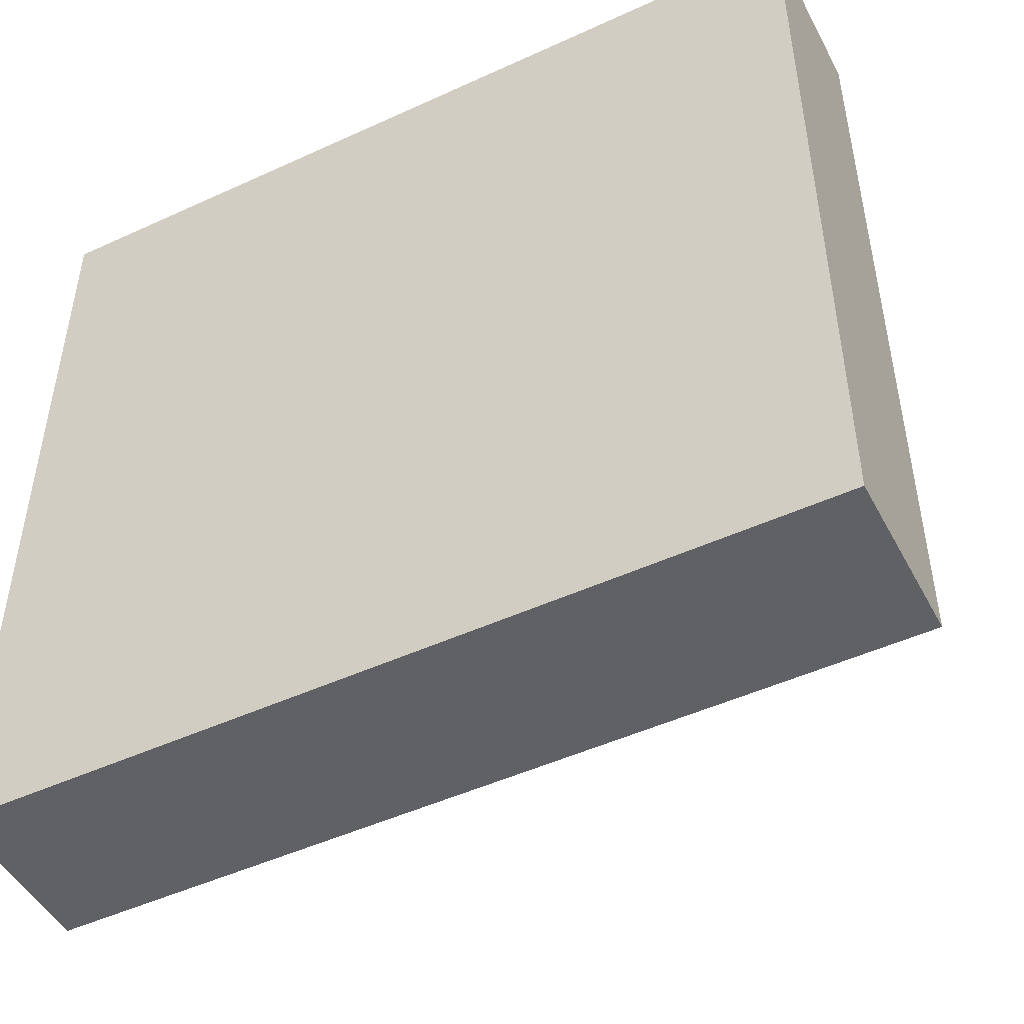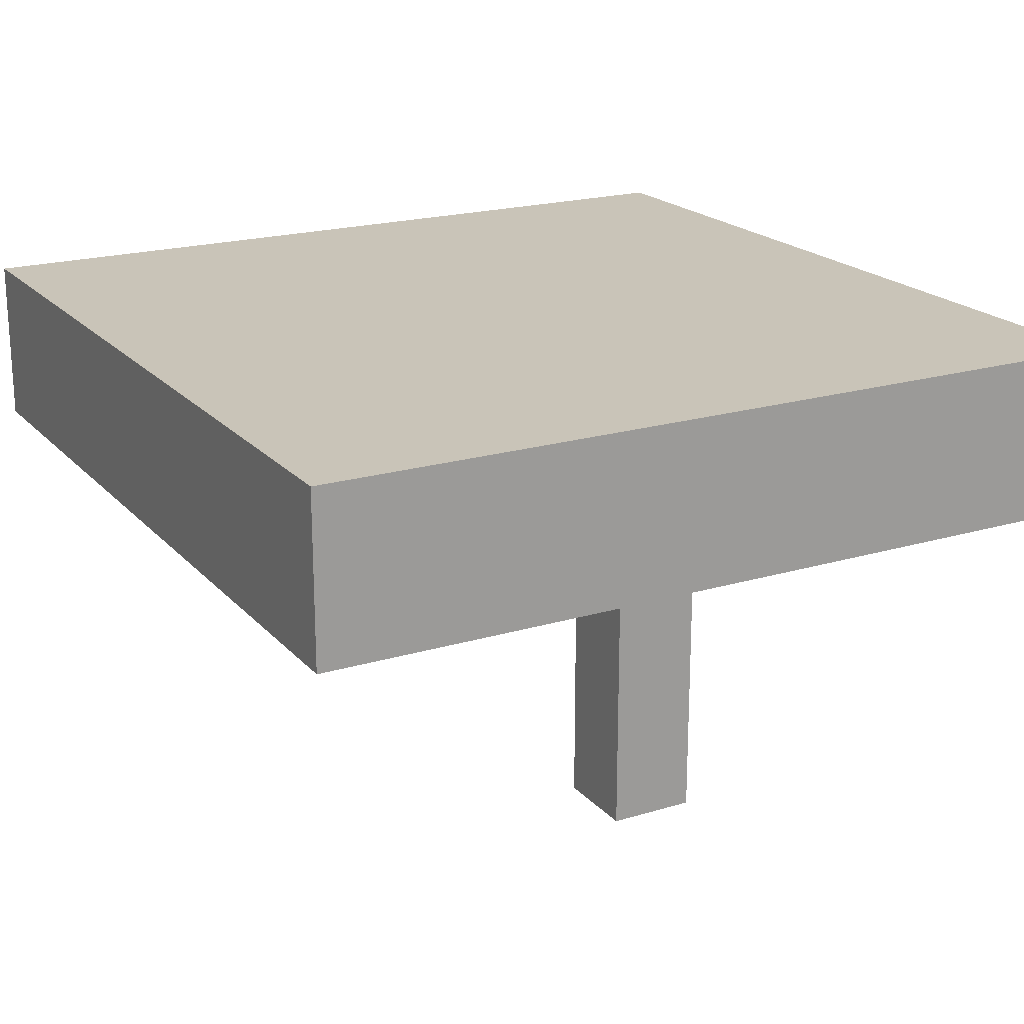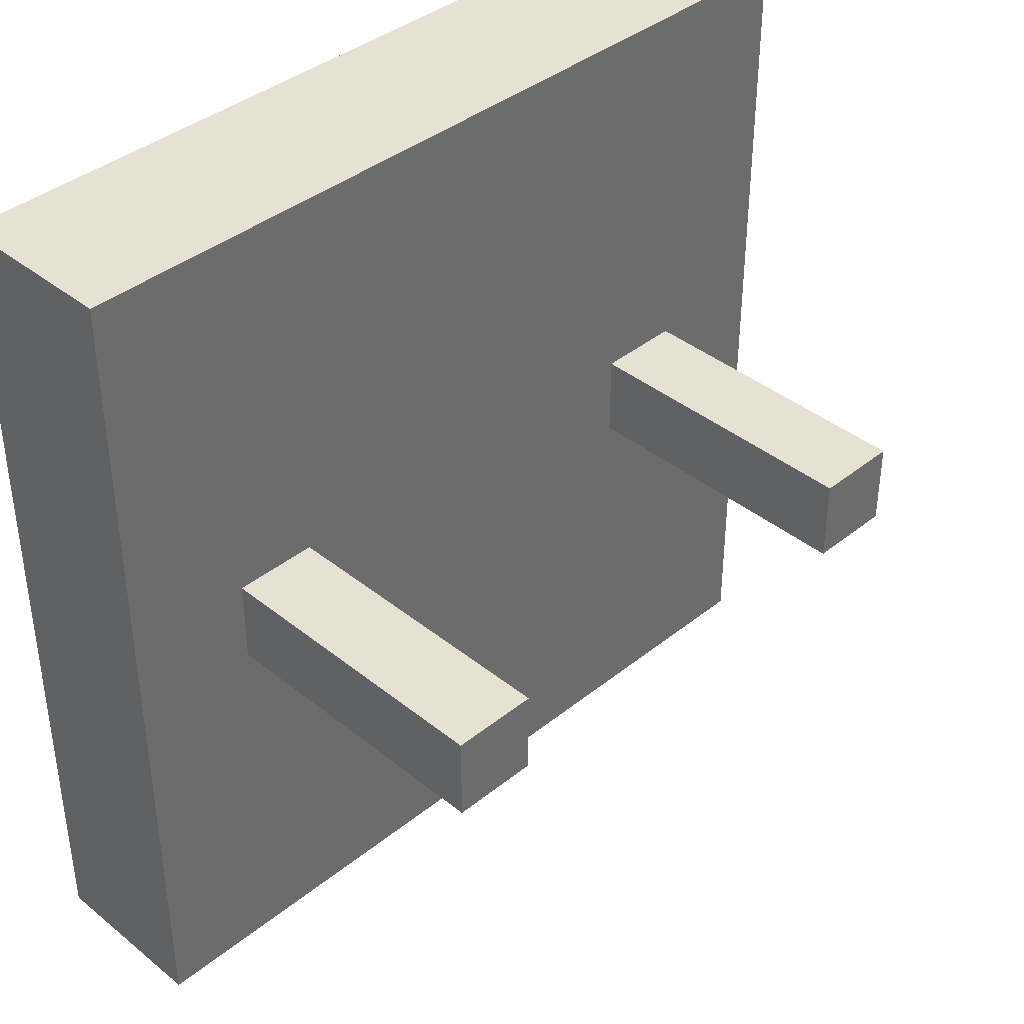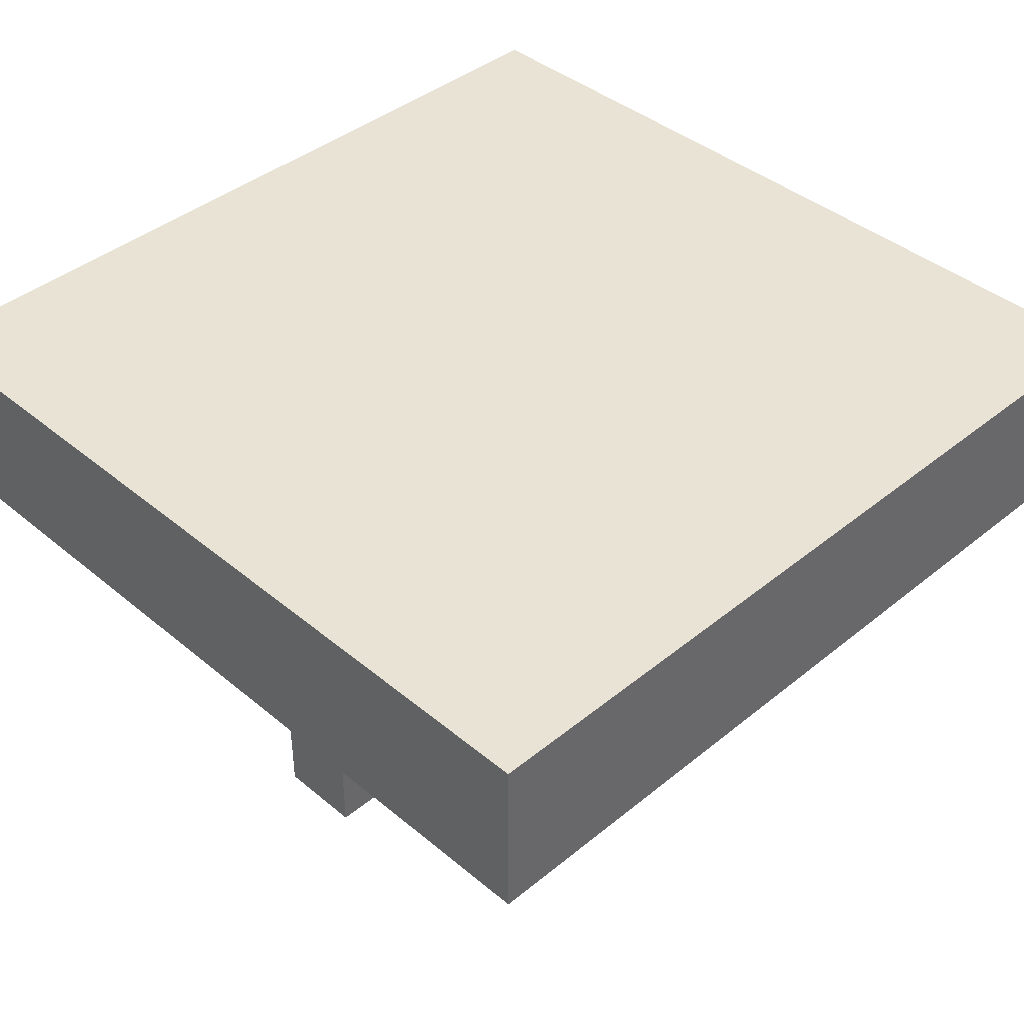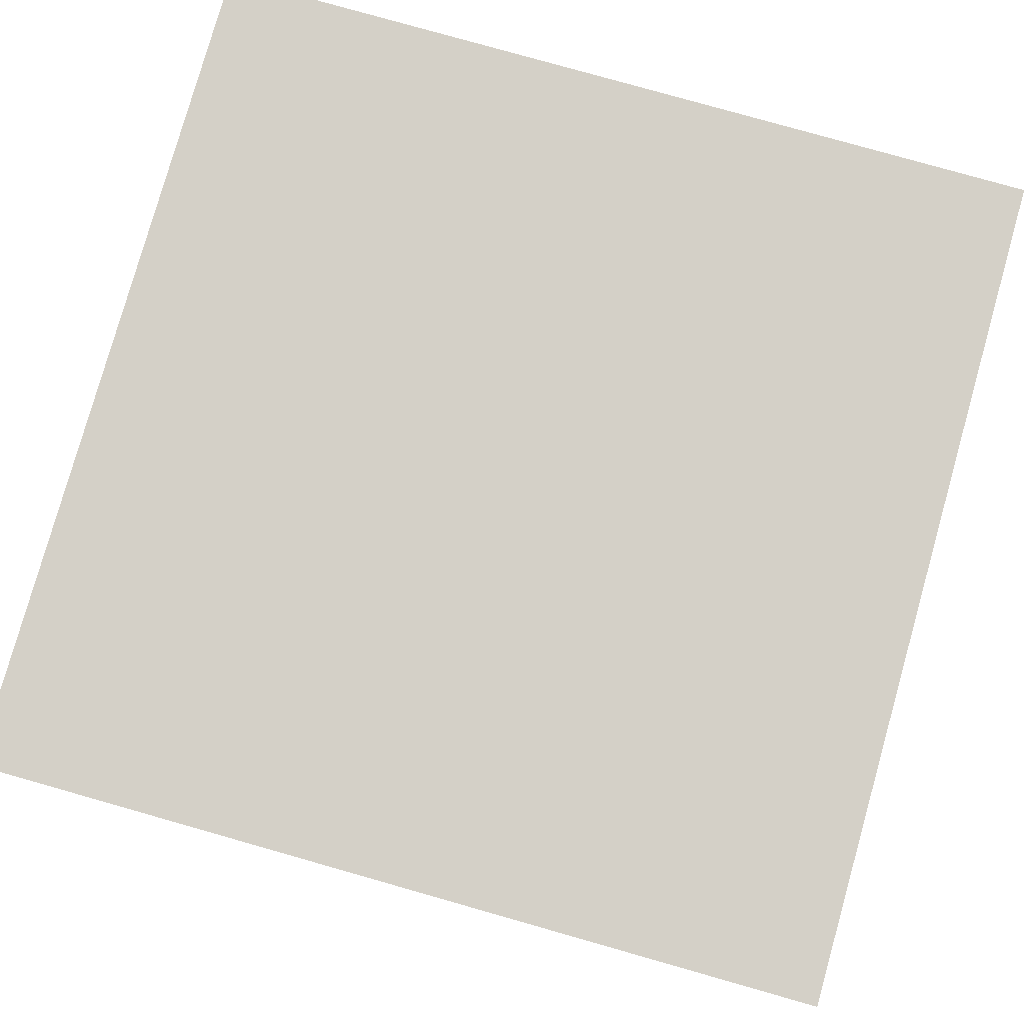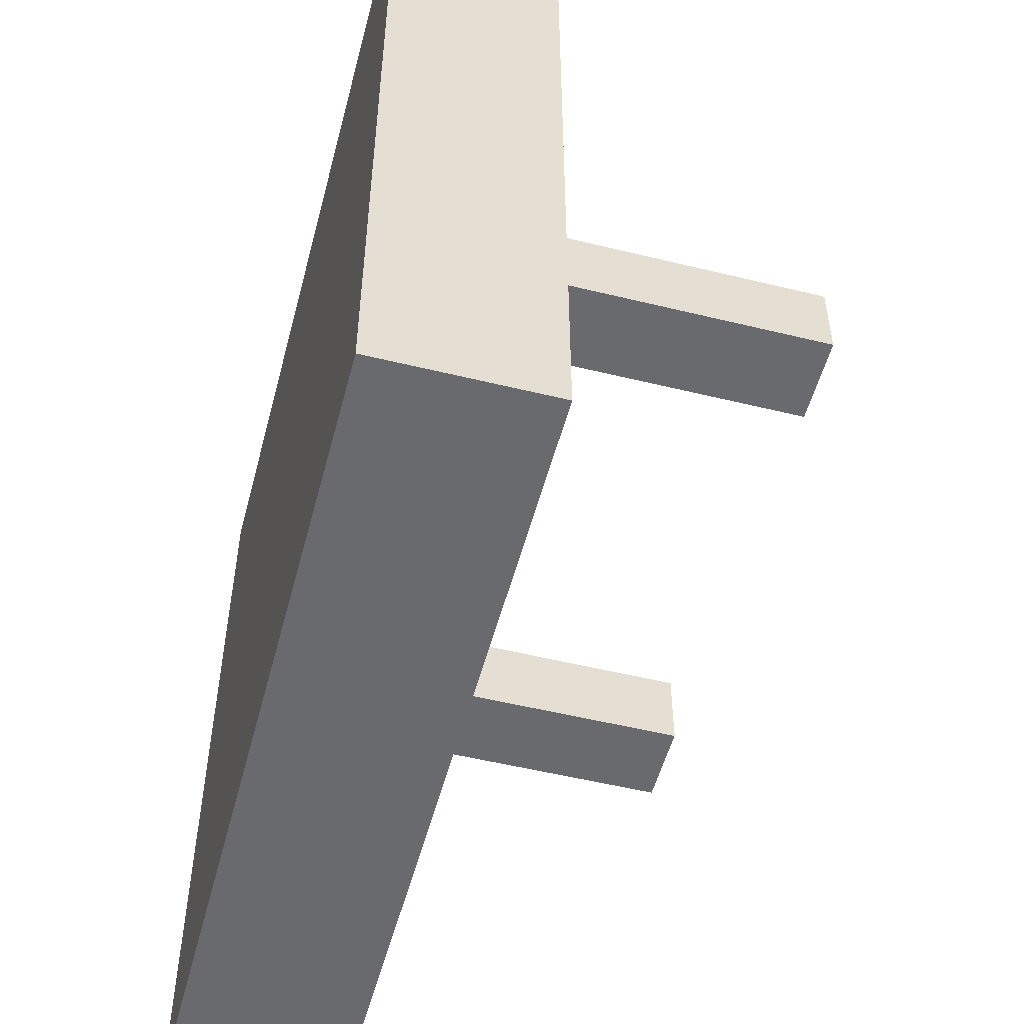
<metadata>
{"format":"obj","ext":"obj","renderer":"f3d","projection":"perspective","resolution":1024,"background":"white","views":[{"elev":-48.6,"azim":-152.9,"up":"+Z"},{"elev":20.1,"azim":61.1,"up":"+Y"},{"elev":39.4,"azim":-45.0,"up":"+Z"},{"elev":41.1,"azim":-44.7,"up":"+Y"},{"elev":79.9,"azim":-74.2,"up":"+Y"},{"elev":-53.0,"azim":-104.7,"up":"+Z"}]}
</metadata>
<code>
o Cube.001
v -0.5 0.3 0.5
v -0.5 0.5 0.5
v -0.5 0.3 -0.5
v -0.5 0.5 -0.5
v 0.5 0.3 0.5
v 0.5 0.5 0.5
v 0.5 0.3 -0.5
v 0.5 0.5 -0.5
f 1 2 4 3
f 3 4 8 7
f 7 8 6 5
f 5 6 2 1
f 3 7 5 1
f 8 4 2 6
o Cube.002
v -0.35 0.05 0.05
v -0.35 0.35 0.05
v -0.35 0.05 -0.05
v -0.35 0.35 -0.05
v -0.25 0.05 0.05
v -0.25 0.35 0.05
v -0.25 0.05 -0.05
v -0.25 0.35 -0.05
f 9 10 12 11
f 11 12 16 15
f 15 16 14 13
f 13 14 10 9
f 11 15 13 9
f 16 12 10 14
o Cube.003
v 0.25 0.05 0.05
v 0.25 0.35 0.05
v 0.25 0.05 -0.05
v 0.25 0.35 -0.05
v 0.35 0.05 0.05
v 0.35 0.35 0.05
v 0.35 0.05 -0.05
v 0.35 0.35 -0.05
f 17 18 20 19
f 19 20 24 23
f 23 24 22 21
f 21 22 18 17
f 19 23 21 17
f 24 20 18 22
o Cube.004
v -0.35 -0.05 0.05
v -0.35 0.05 0.05
v -0.35 -0.05 -0.05
v -0.35 0.05 -0.05
v -0.25 -0.05 0.05
v -0.25 0.05 0.05
v -0.25 -0.05 -0.05
v -0.25 0.05 -0.05
f 25 26 28 27
f 27 28 32 31
f 31 32 30 29
f 29 30 26 25
f 27 31 29 25
f 32 28 26 30
o Cube.005
v 0.25 -0.05 0.05
v 0.25 0.05 0.05
v 0.25 -0.05 -0.05
v 0.25 0.05 -0.05
v 0.35 -0.05 0.05
v 0.35 0.05 0.05
v 0.35 -0.05 -0.05
v 0.35 0.05 -0.05
f 33 34 36 35
f 35 36 40 39
f 39 40 38 37
f 37 38 34 33
f 35 39 37 33
f 40 36 34 38

</code>
